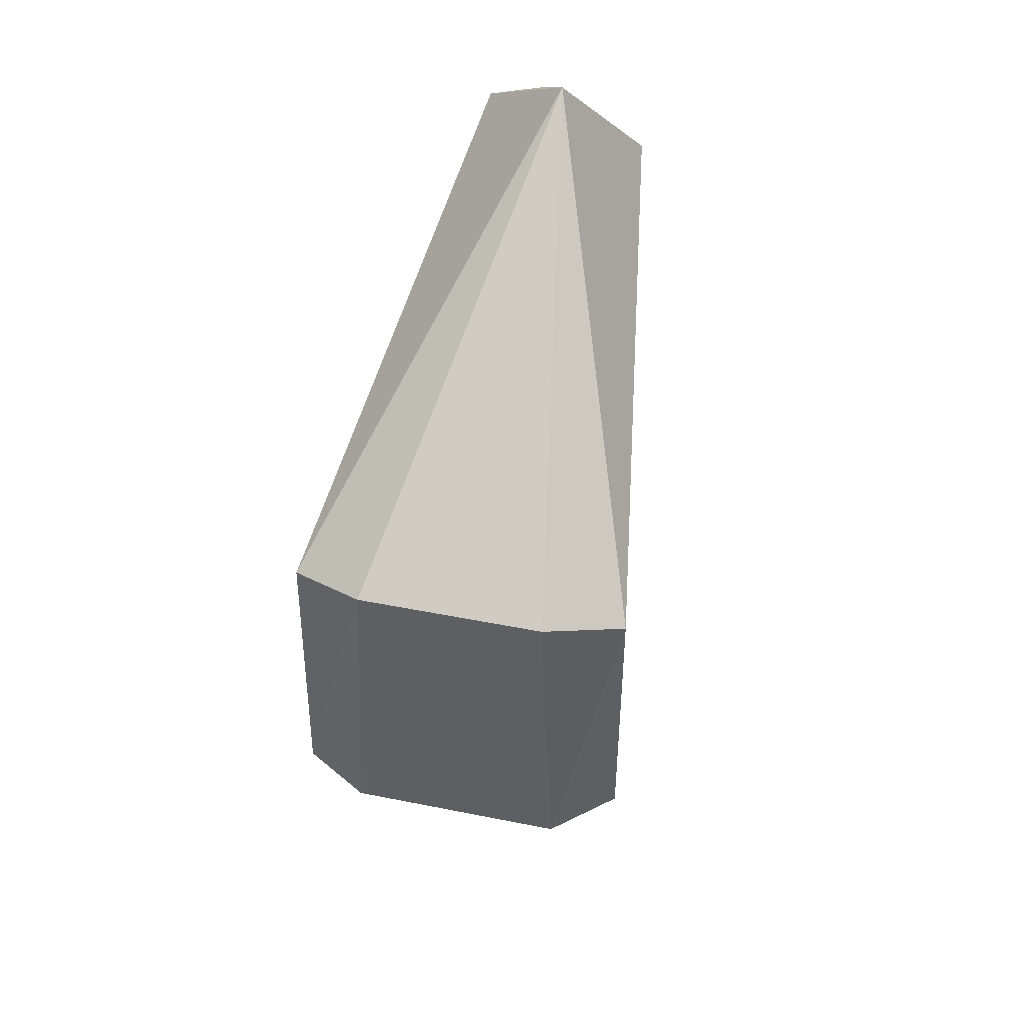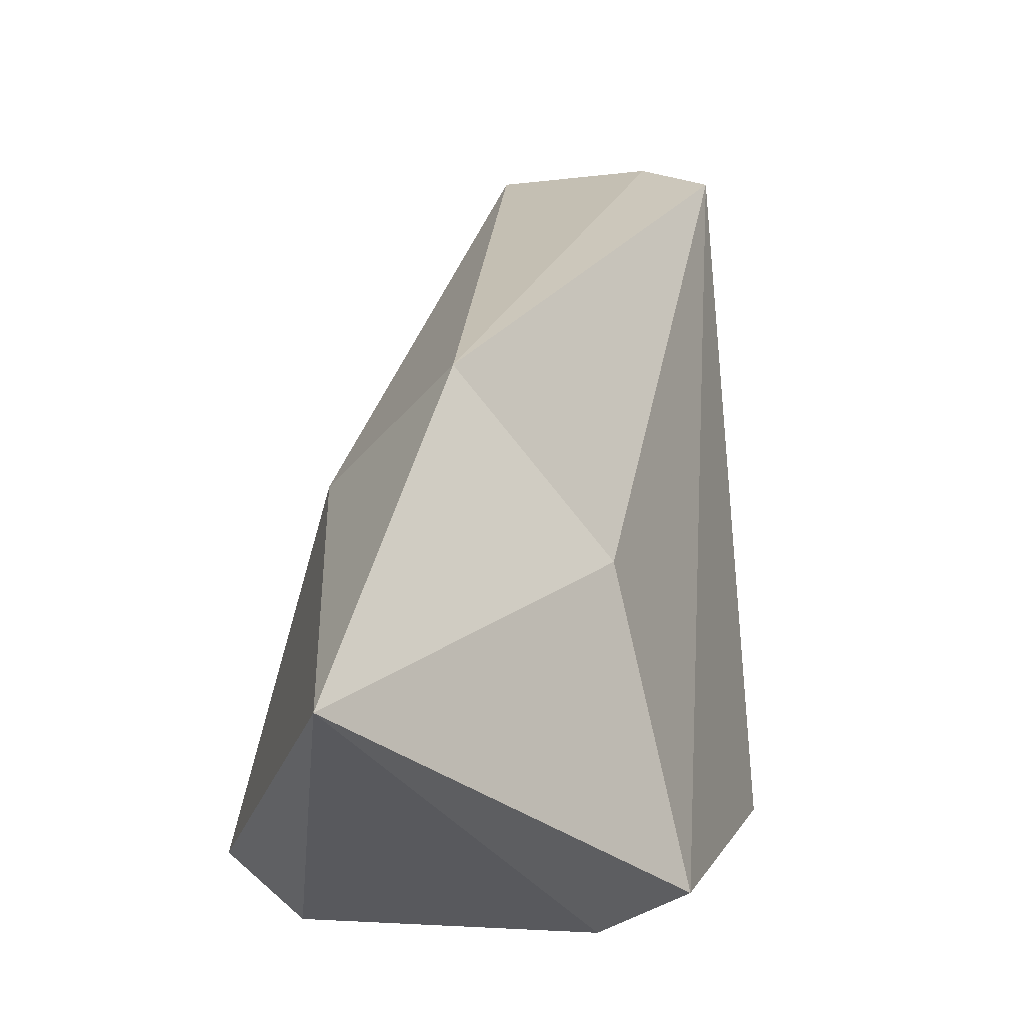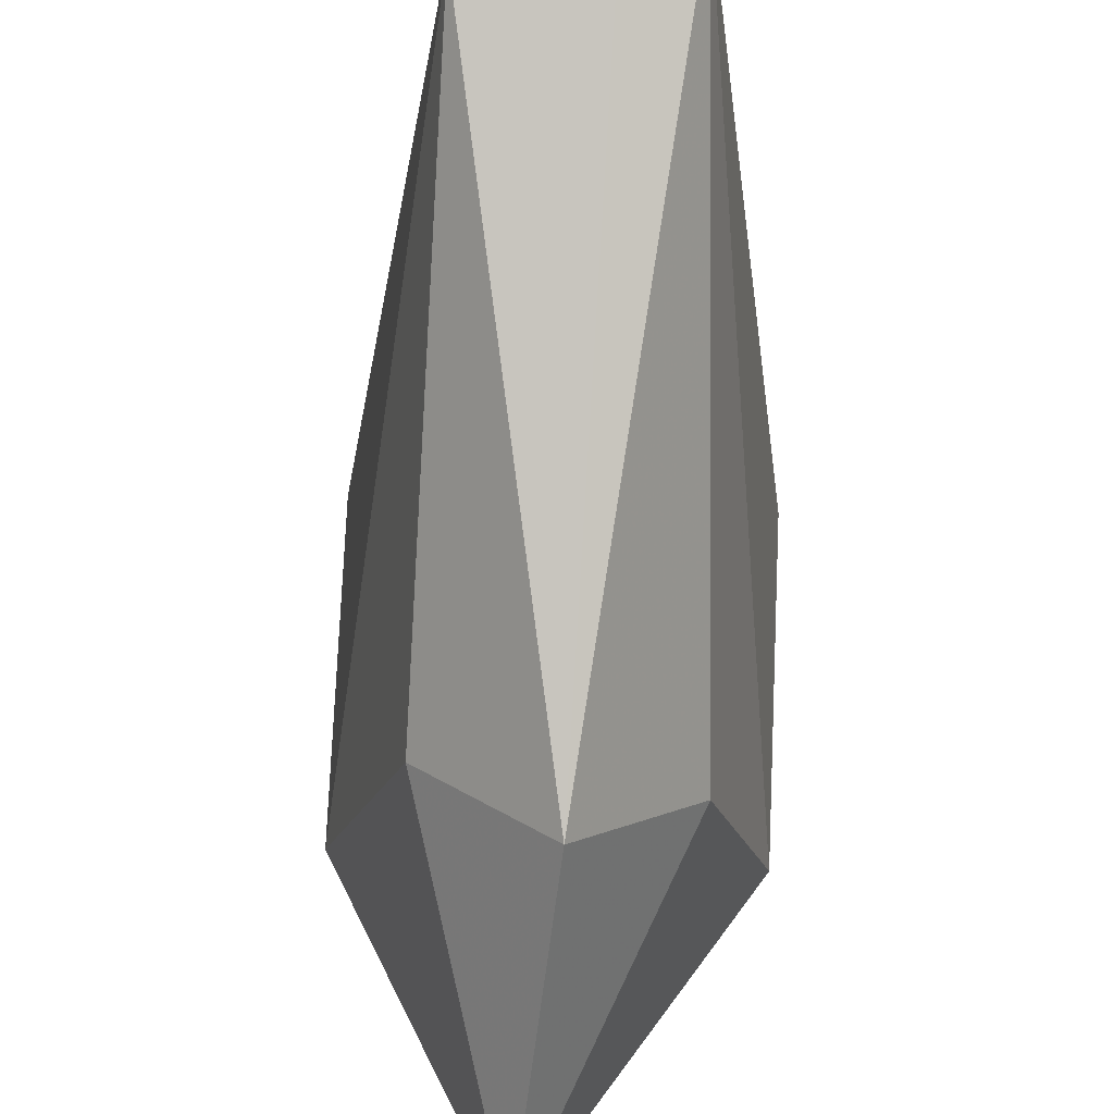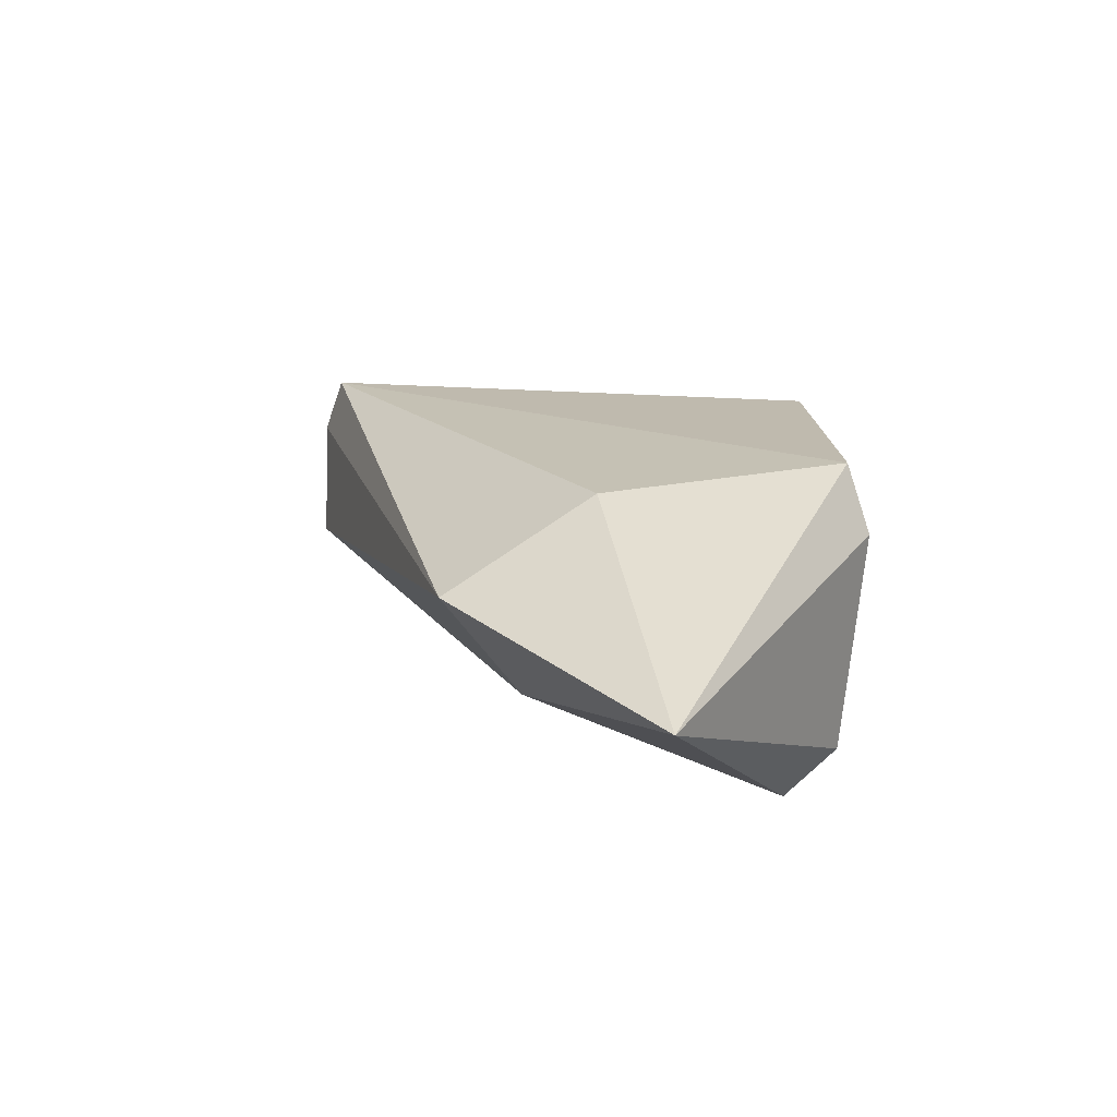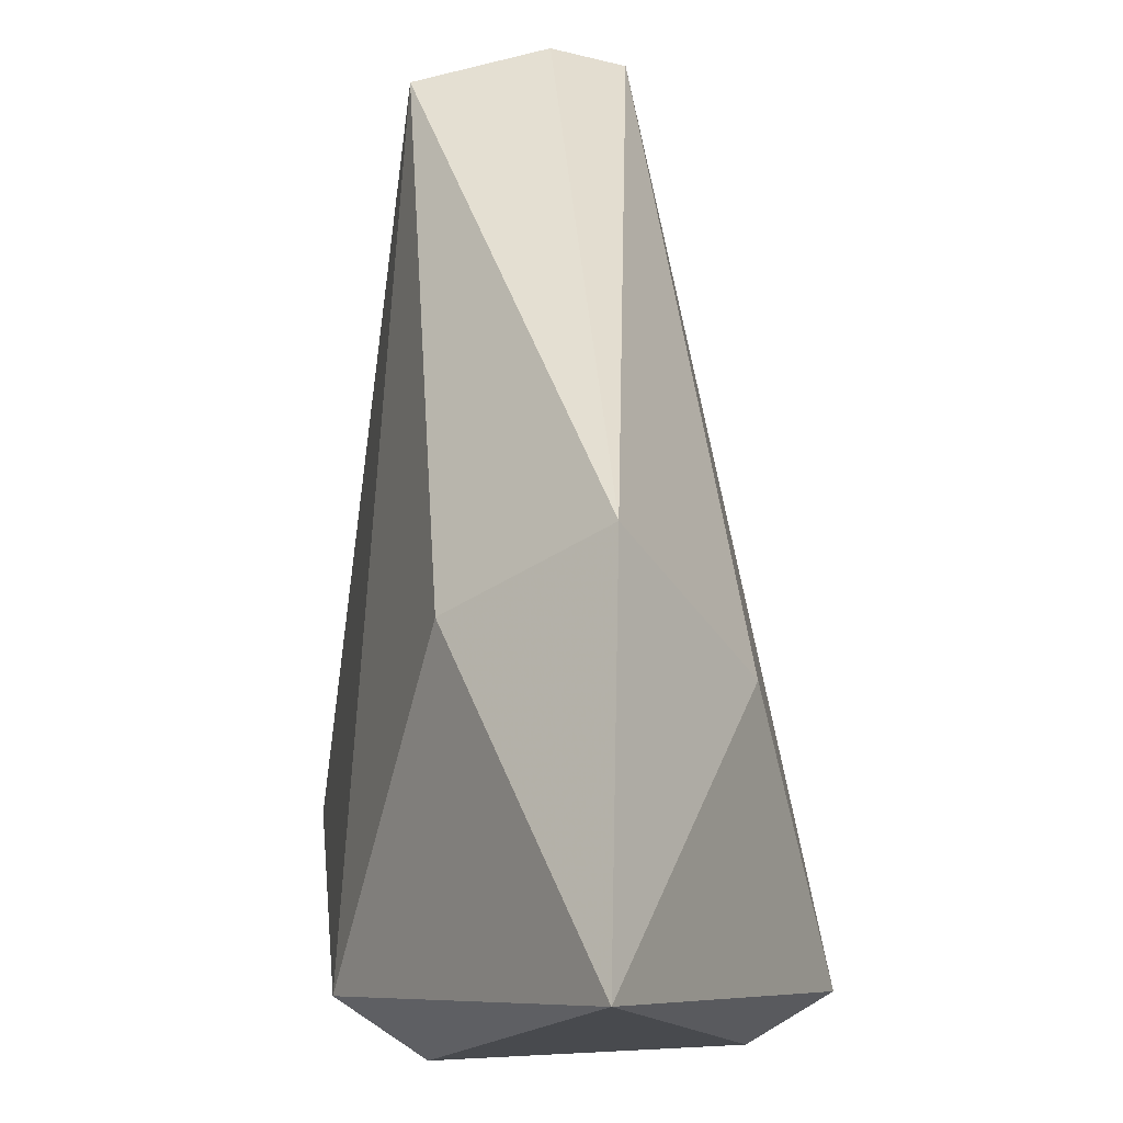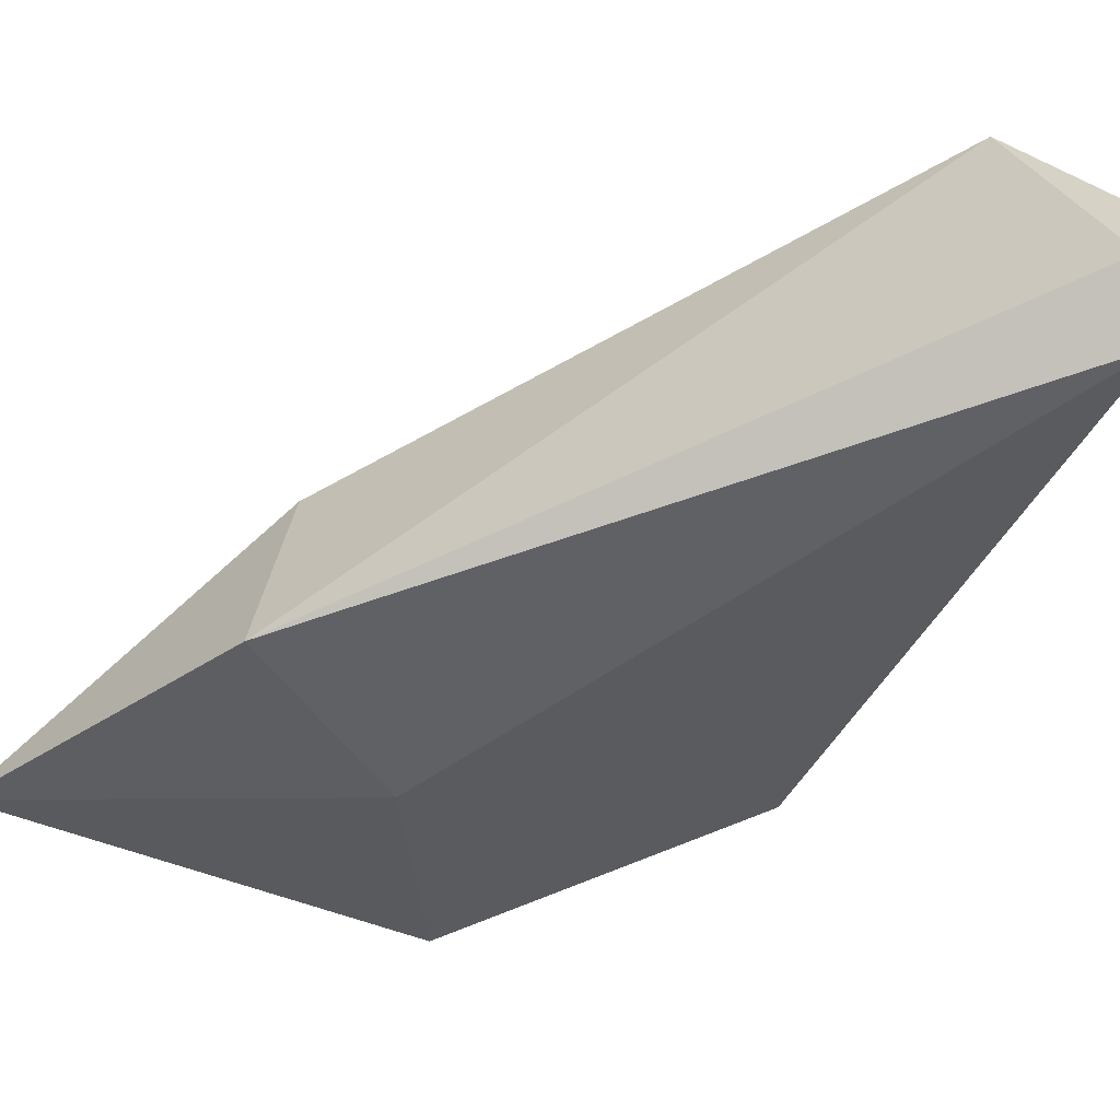
<metadata>
{"format":"obj","ext":"obj","renderer":"f3d","projection":"perspective","resolution":1024,"background":"white","views":[{"elev":45.6,"azim":12.8,"up":"+Z"},{"elev":3.2,"azim":-166.2,"up":"+Y"},{"elev":73.8,"azim":-177.6,"up":"+Y"},{"elev":-74.2,"azim":-96.2,"up":"+Z"},{"elev":21.1,"azim":174.6,"up":"+Y"},{"elev":71.7,"azim":-110.8,"up":"+Y"}]}
</metadata>
<code>
g Generated convex submesh 1
v -0.01663 0.3282 0.2218
v 0.06273 -0.004955 -0.1112
v -0.0642 -0.004664 -0.111
v 0.007503 0.1033 -0.2671
v 0.09937 0.01983 0.06672
v -0.1009 0.01983 0.06672
v 0.04927 0.3202 0.1919
v -0.06783 0.1472 -0.09682
v 0.007542 0.2618 0.2671
v 0.09937 0.01983 -0.1001
v -0.009125 0.2285 -0.1335
v -0.05087 0.3202 0.2169
v 0.05436 -0.003547 0.07874
v 0.05619 0.1765 -0.09266
v -0.1009 0.0115 -0.1001
v -0.05579 -0.003095 0.07853
g Generated convex submesh 1_0
f 16 6 15
f 4 2 3
f 9 7 1
f 9 5 7
f 10 2 4
f 10 5 2
f 10 7 5
f 11 1 7
f 11 4 8
f 12 11 8
f 12 6 9
f 12 9 1
f 12 1 11
f 13 3 2
f 13 2 5
f 13 5 9
f 14 10 4
f 14 7 10
f 14 11 7
f 14 4 11
f 15 4 3
f 15 8 4
f 15 12 8
f 15 6 12
f 16 9 6
f 16 3 13
f 16 13 9
f 16 15 3

</code>
